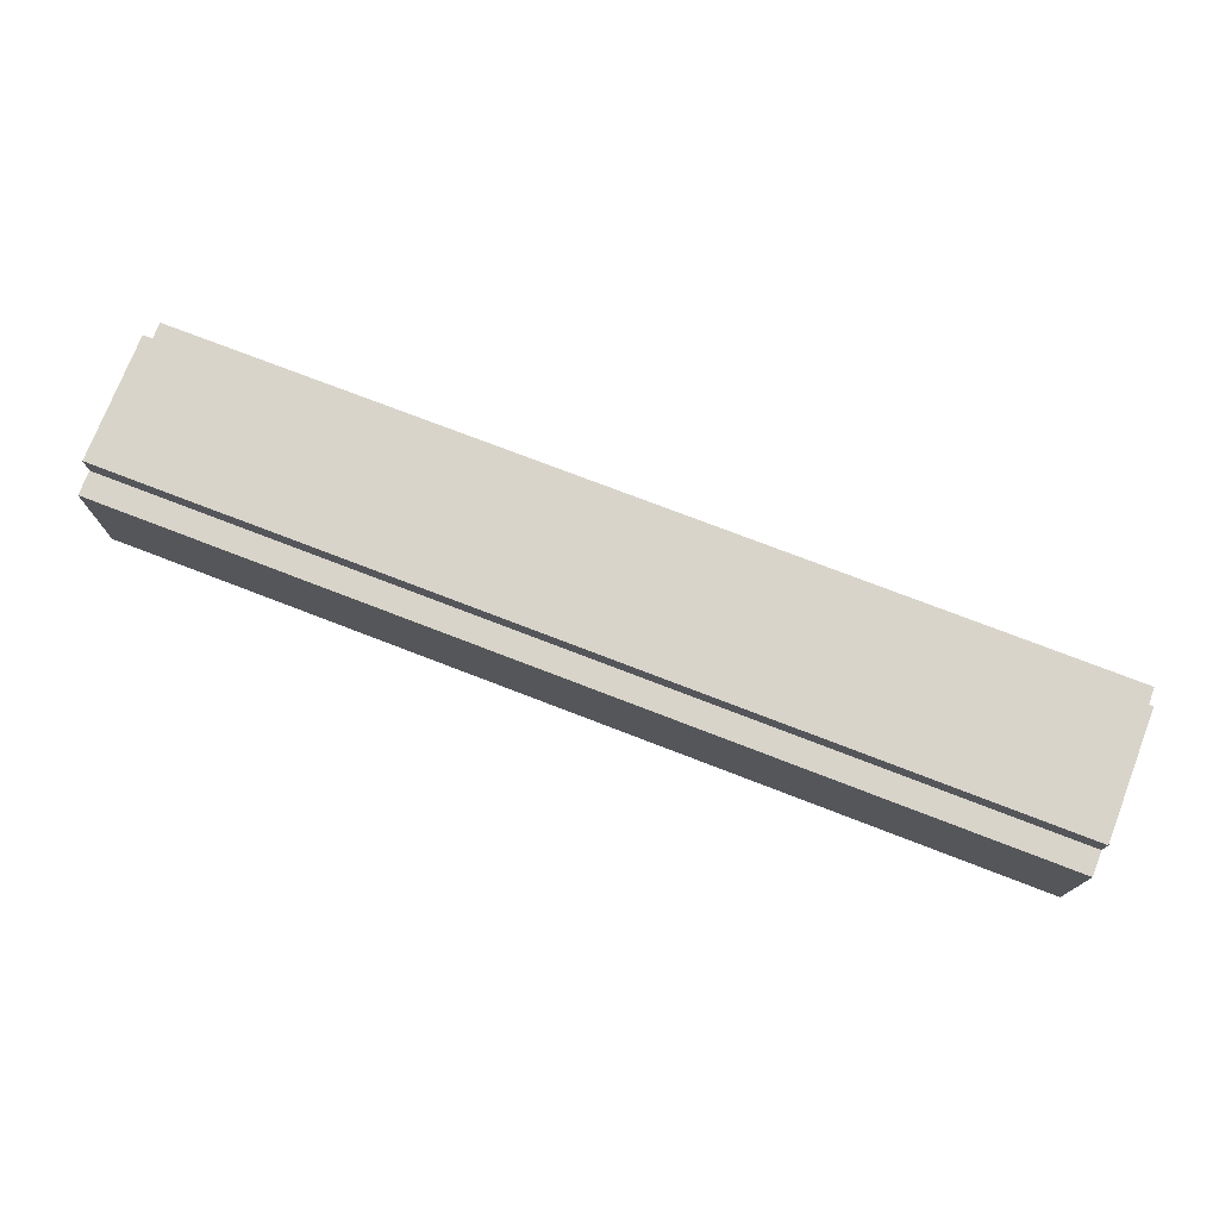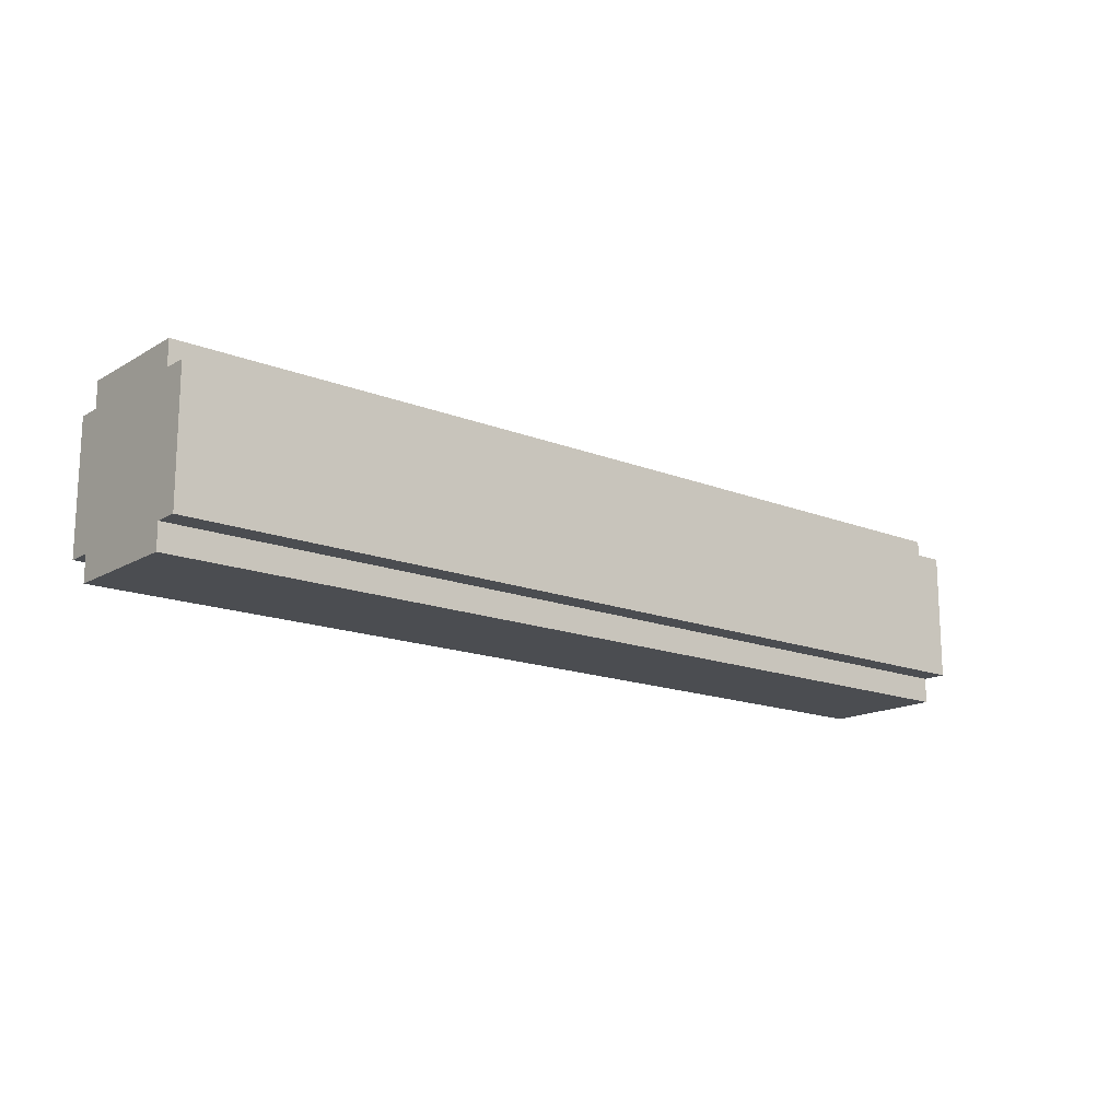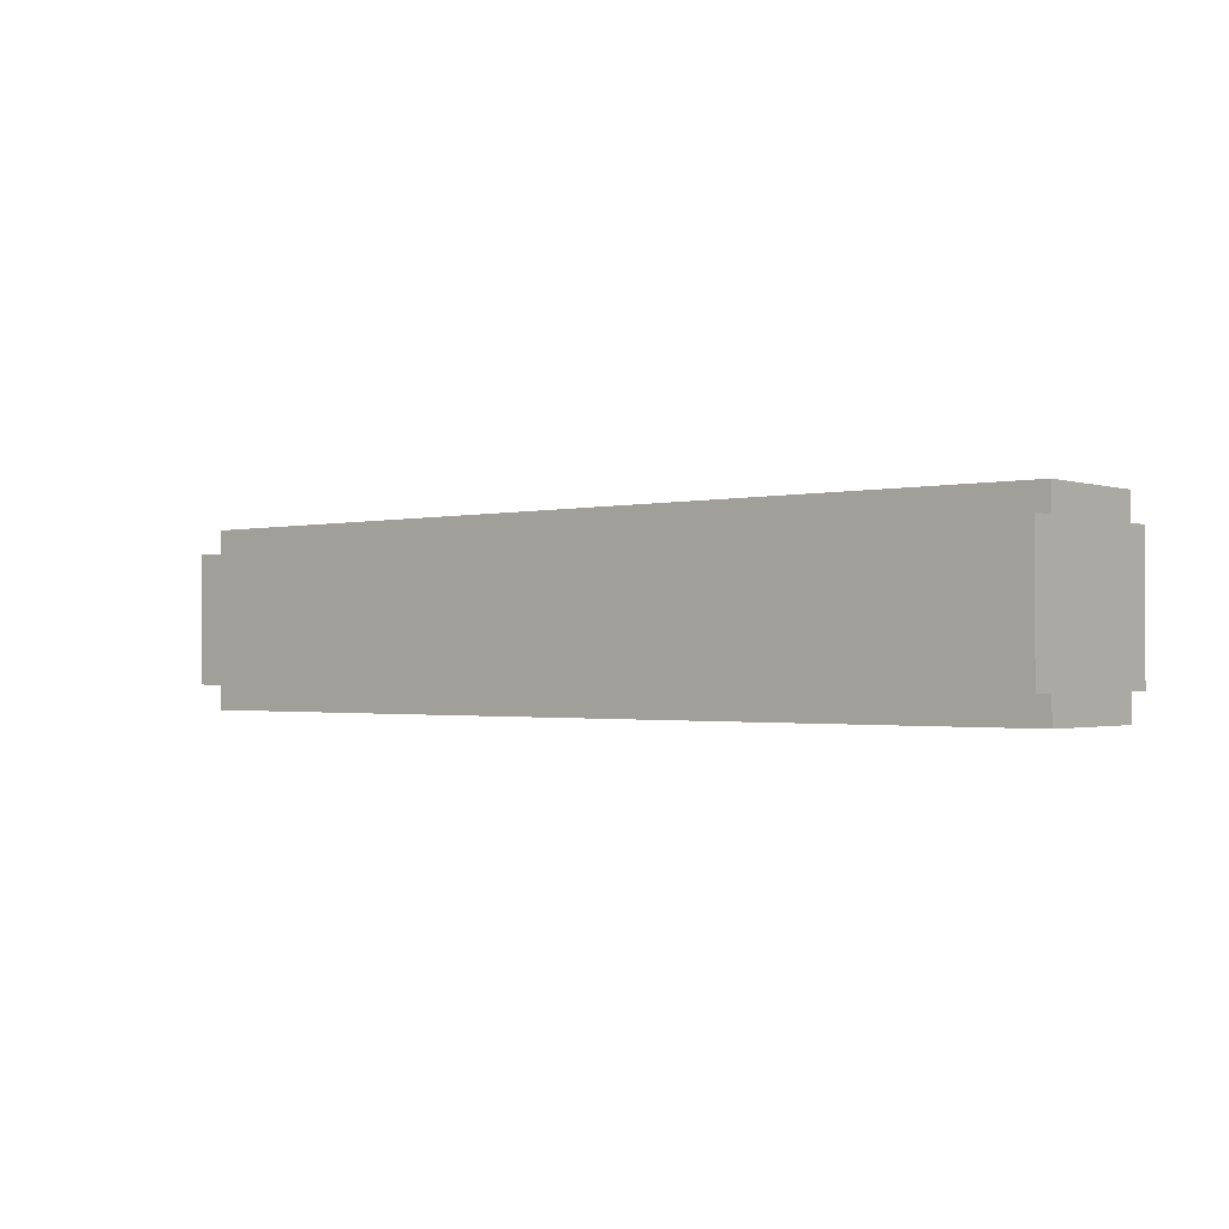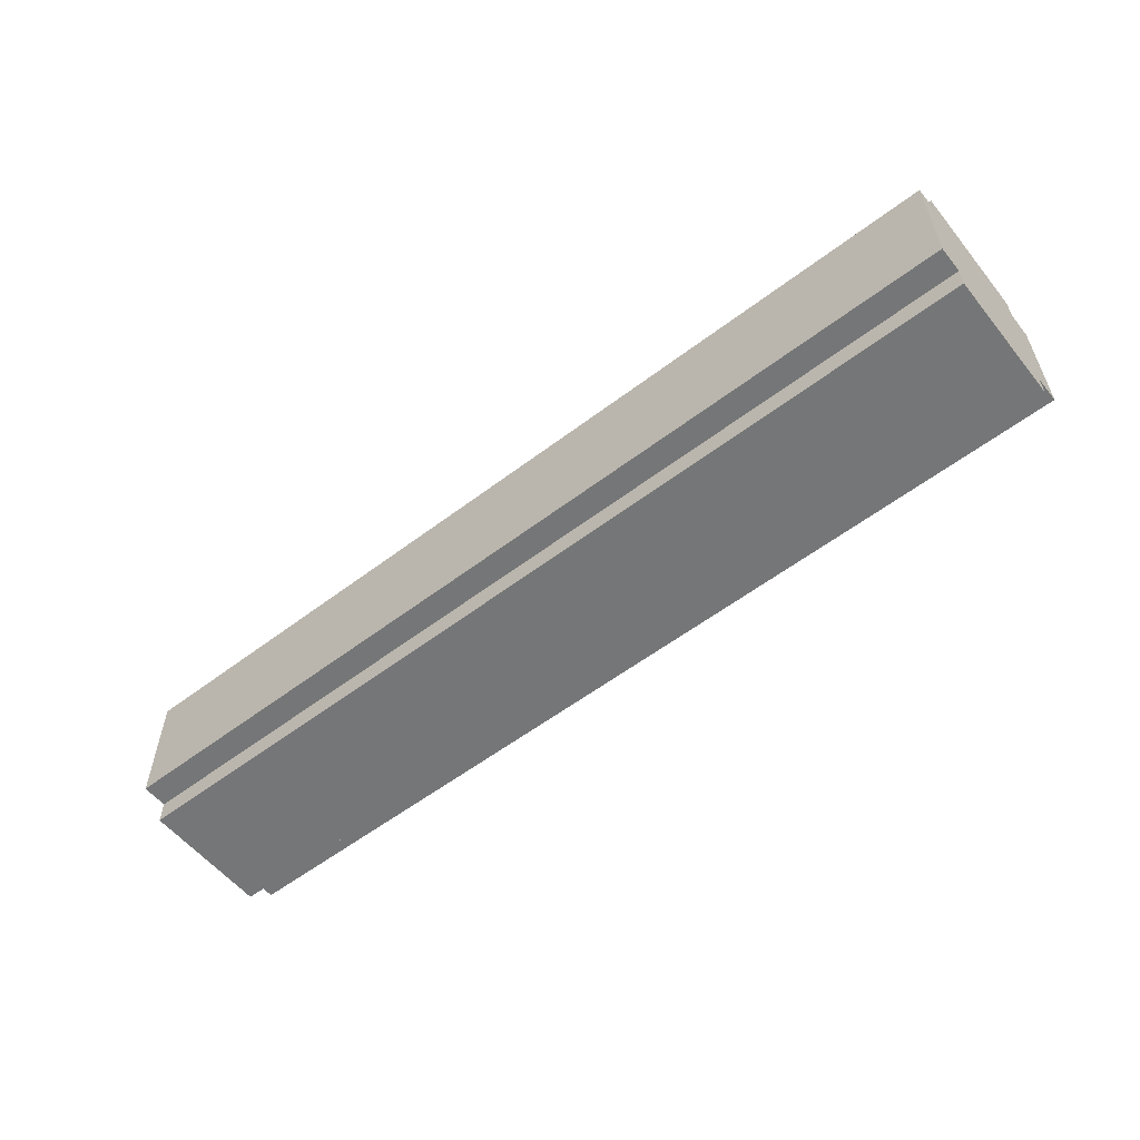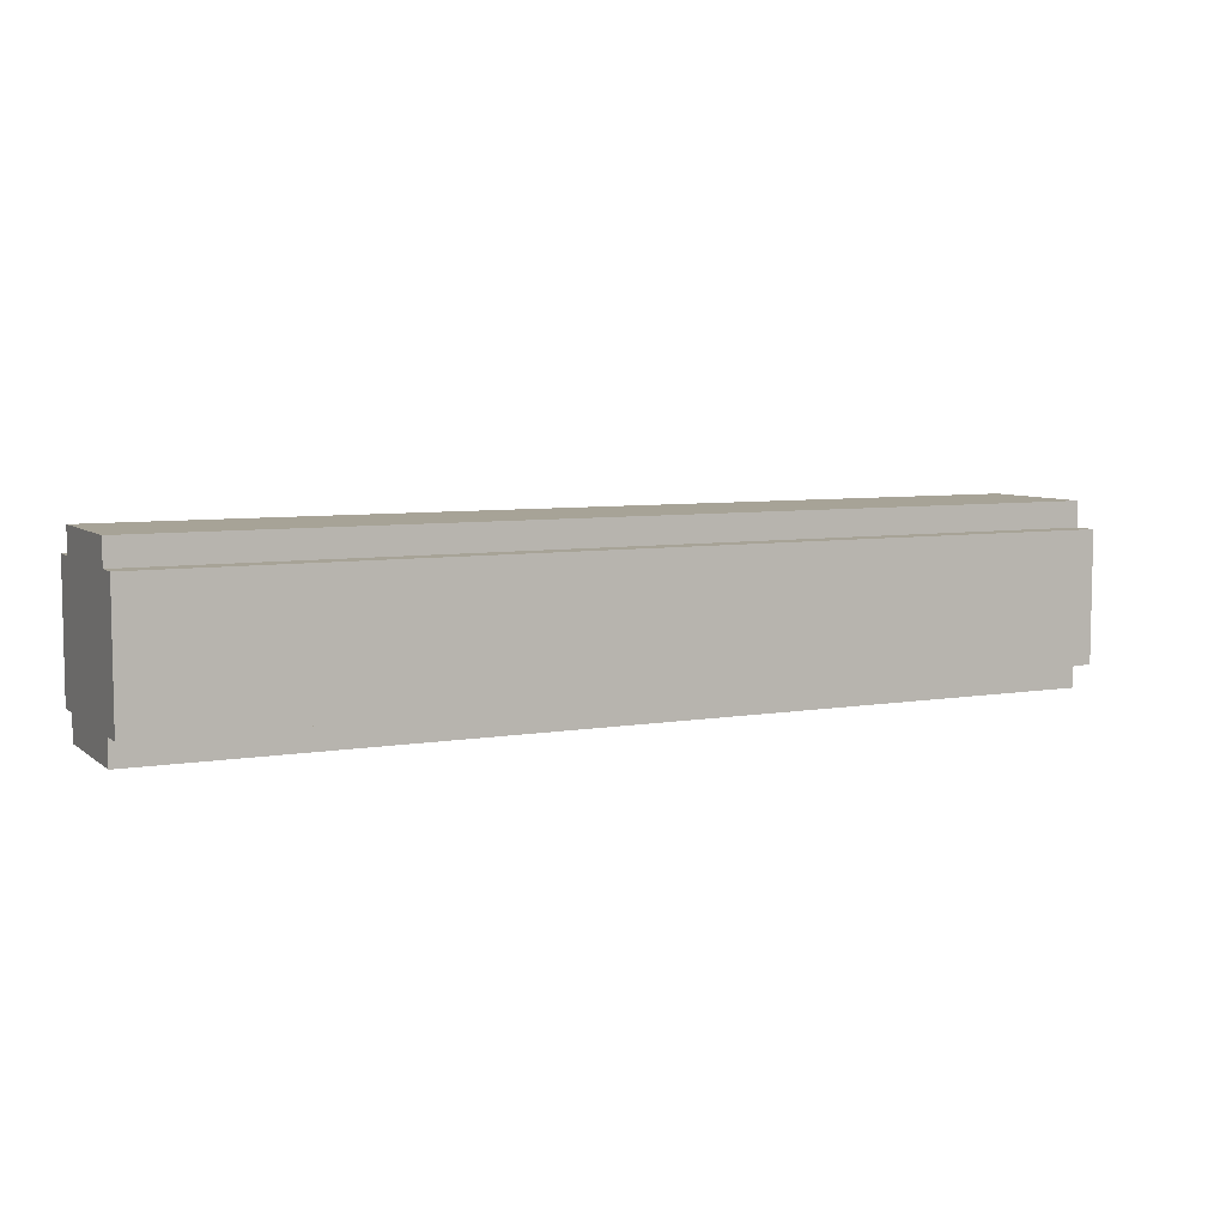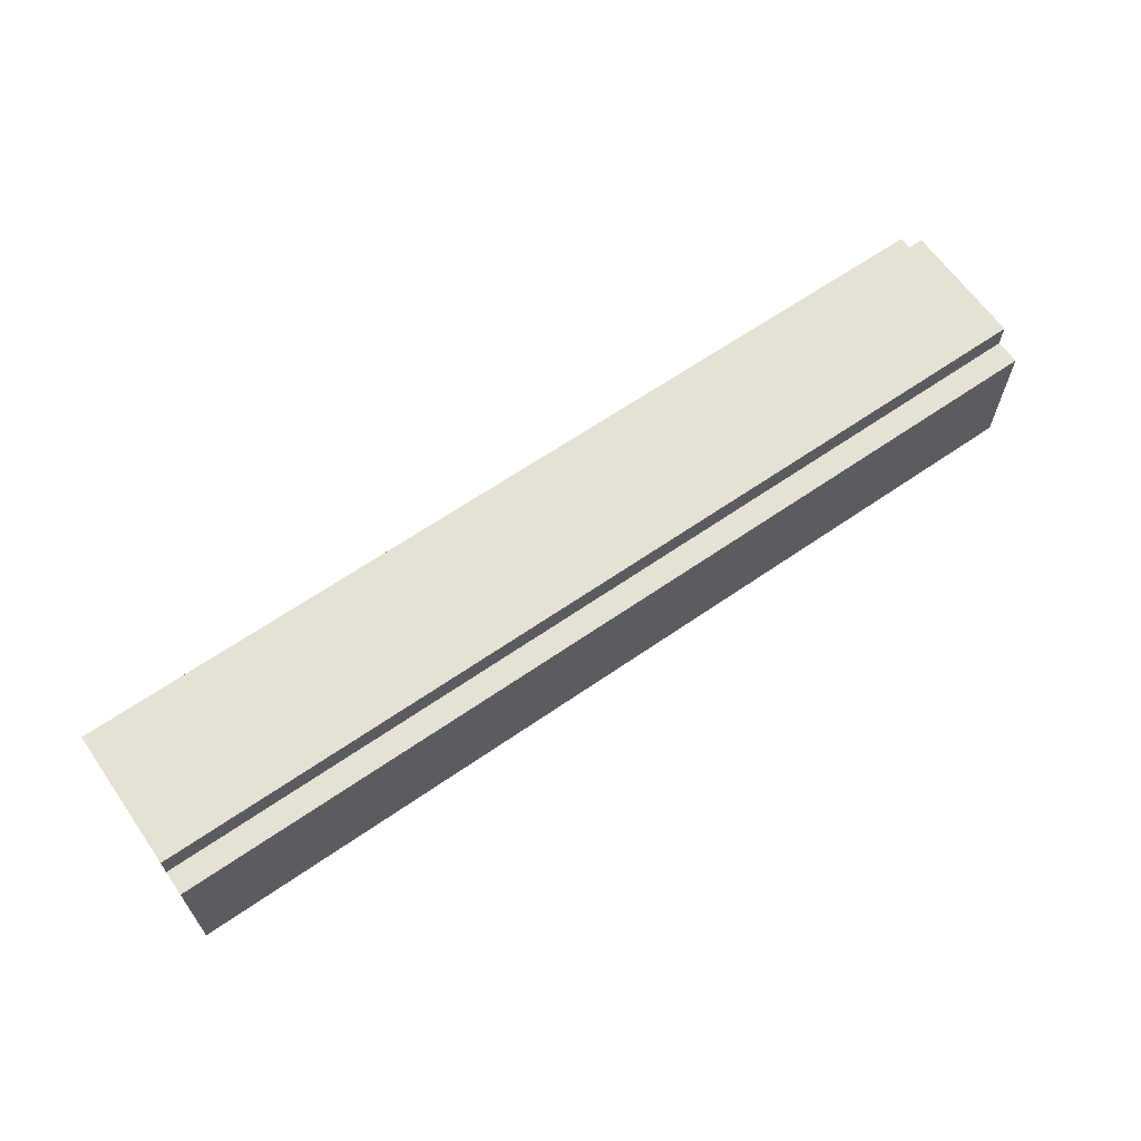
<metadata>
{"format":"obj","ext":"obj","renderer":"f3d","projection":"perspective","resolution":1024,"background":"white","views":[{"elev":74.8,"azim":21.1,"up":"+Y"},{"elev":-15.7,"azim":140.3,"up":"+Y"},{"elev":-1.3,"azim":-139.9,"up":"+Y"},{"elev":-56.7,"azim":-141.6,"up":"+Z"},{"elev":6.7,"azim":153.5,"up":"+Y"},{"elev":64.2,"azim":-34.9,"up":"+Y"}]}
</metadata>
<code>
g royale_carriage_barrel_LOD_0_A
v 7.735 4.996 1.076
v -7.672 4.996 1.076
v -7.672 4.996 -1.006
v 7.735 4.996 -1.006
v -7.672 2.001 1.076
v -7.672 2.001 -1.006
v -7.672 2.426 -1.006
v -7.672 2.426 1.076
v -7.672 4.571 1.076
v -7.672 4.571 -1.006
v -7.672 2.426 -1.409
v -7.672 4.571 -1.409
v -7.672 4.996 -1.006
v -7.672 4.996 1.076
v -7.672 2.426 1.478
v -7.672 4.571 1.478
v -7.672 4.571 1.076
v 7.735 4.571 1.076
v 7.735 4.571 1.478
v -7.672 4.571 1.478
v 7.735 4.571 1.478
v 7.735 2.426 1.478
v -7.672 2.426 1.478
v -7.672 4.571 1.478
v -7.672 4.996 1.076
v 7.735 4.996 1.076
v 7.735 4.571 1.076
v -7.672 4.571 1.076
v 7.735 2.001 1.076
v 7.735 2.001 -1.006
v -7.672 2.001 -1.006
v -7.672 2.001 1.076
v -7.672 2.426 1.076
v -7.672 2.426 1.478
v 7.735 2.426 1.478
v 7.735 2.426 1.076
v -7.672 2.001 1.076
v -7.672 2.426 1.076
v 7.735 2.426 1.076
v 7.735 2.001 1.076
v 7.735 4.571 -1.006
v -7.672 4.571 -1.006
v -7.672 4.571 -1.409
v 7.735 4.571 -1.409
v -7.672 4.571 -1.409
v -7.672 2.426 -1.409
v 7.735 2.426 -1.409
v 7.735 4.571 -1.409
v 7.735 4.996 -1.006
v -7.672 4.996 -1.006
v -7.672 4.571 -1.006
v 7.735 4.571 -1.006
v 7.735 2.426 -1.006
v 7.735 2.426 -1.409
v -7.672 2.426 -1.409
v -7.672 2.426 -1.006
v 7.735 2.001 -1.006
v 7.735 2.426 -1.006
v -7.672 2.426 -1.006
v -7.672 2.001 -1.006
v 7.735 2.001 1.076
v 7.735 2.426 1.076
v 7.735 2.426 -1.006
v 7.735 2.001 -1.006
v 7.735 4.571 1.076
v 7.735 4.571 -1.006
v 7.735 2.426 -1.409
v 7.735 4.571 -1.409
v 7.735 4.996 -1.006
v 7.735 4.996 1.076
v 7.735 2.426 1.478
v 7.735 4.571 1.478
g royale_carriage_barrel_LOD_0_A_0
f 3 2 1
f 4 3 1
f 7 6 5
f 8 7 5
f 7 8 9
f 10 7 9
f 7 10 11
f 10 12 11
f 10 9 13
f 9 14 13
f 8 15 9
f 15 16 9
f 19 18 17
f 20 19 17
f 23 22 21
f 24 23 21
f 27 26 25
f 28 27 25
f 31 30 29
f 32 31 29
f 35 34 33
f 36 35 33
f 39 38 37
f 40 39 37
f 43 42 41
f 44 43 41
f 47 46 45
f 48 47 45
f 51 50 49
f 52 51 49
f 55 54 53
f 56 55 53
f 59 58 57
f 60 59 57
f 63 62 61
f 64 63 61
f 62 63 65
f 63 66 65
f 66 63 67
f 68 66 67
f 65 66 69
f 70 65 69
f 71 62 65
f 72 71 65

</code>
